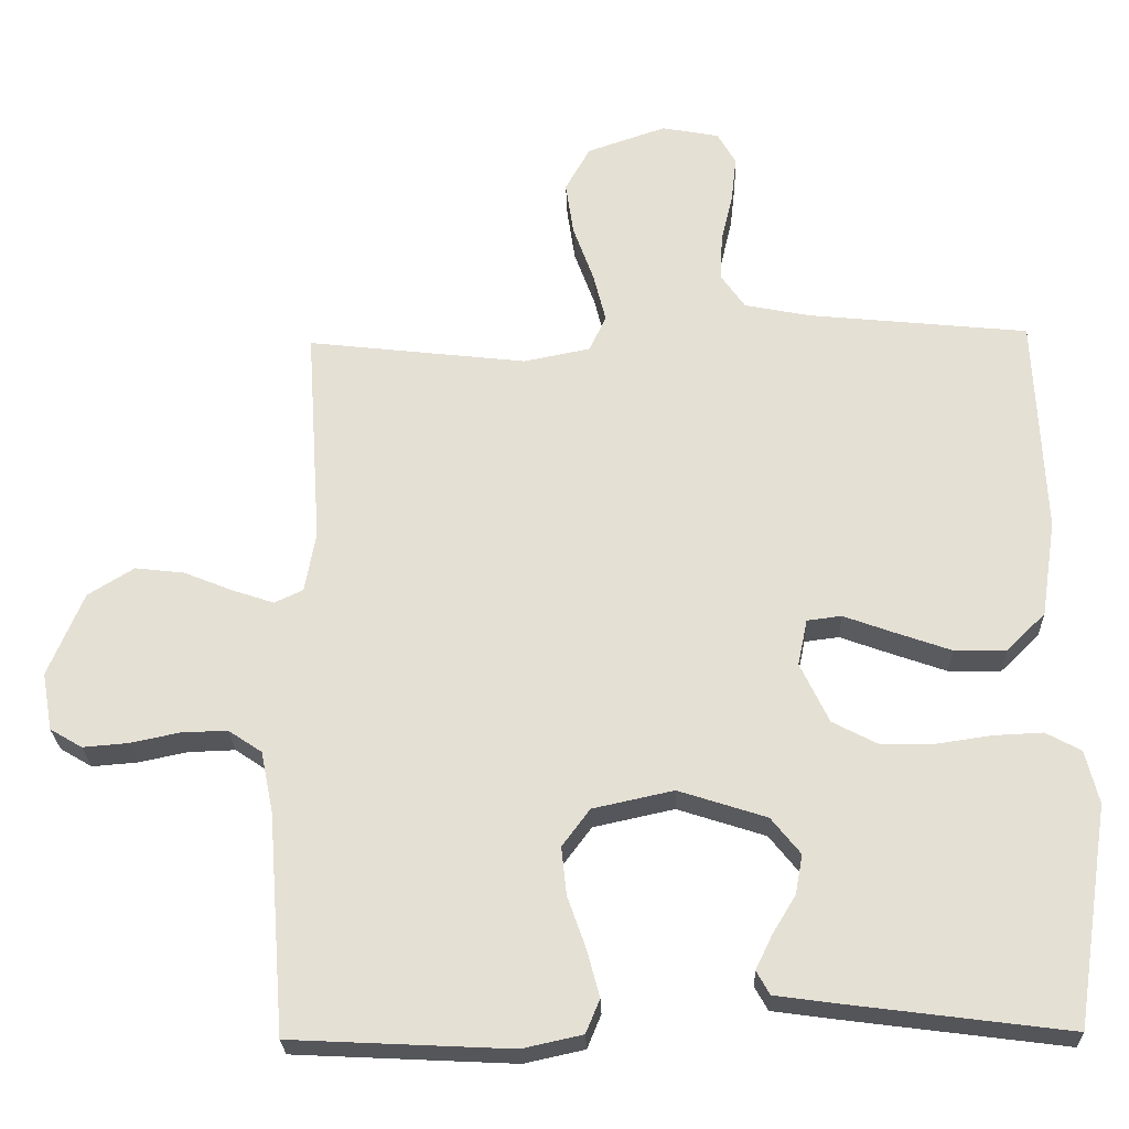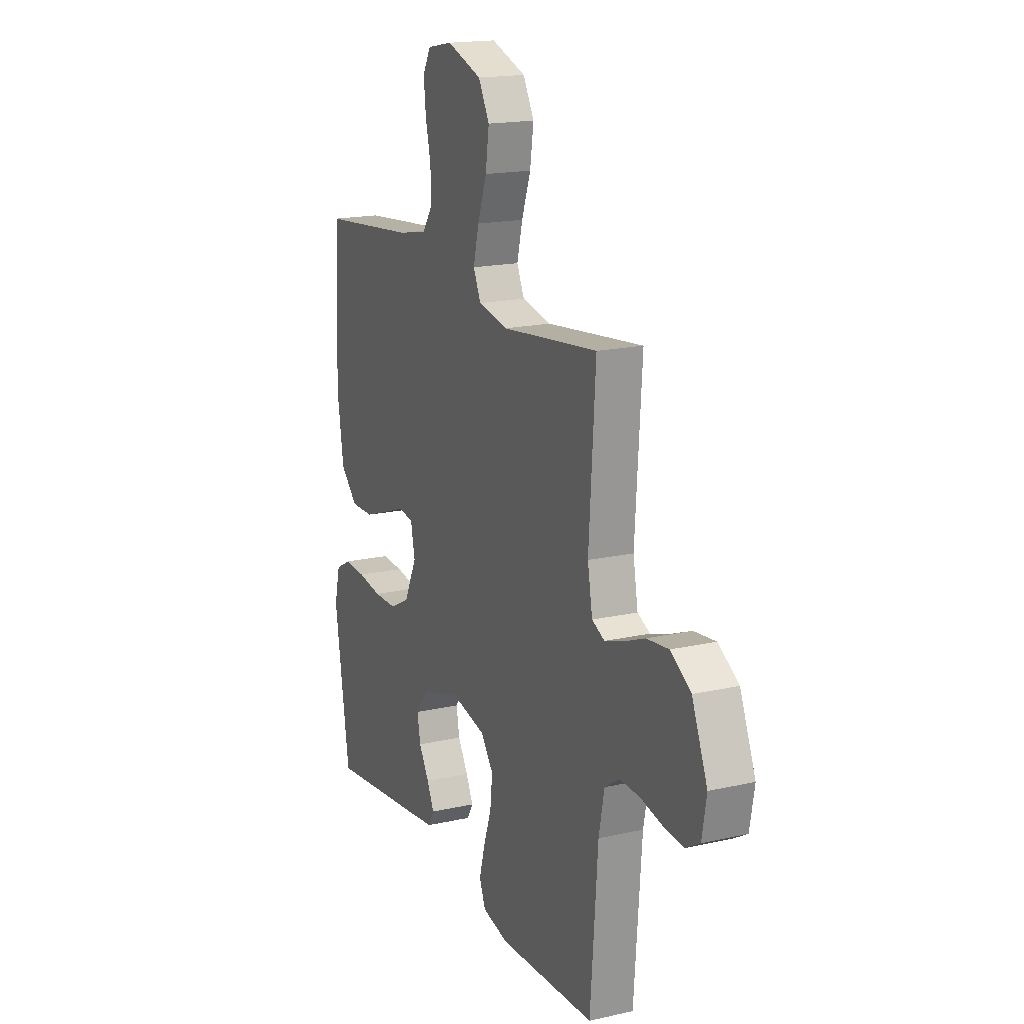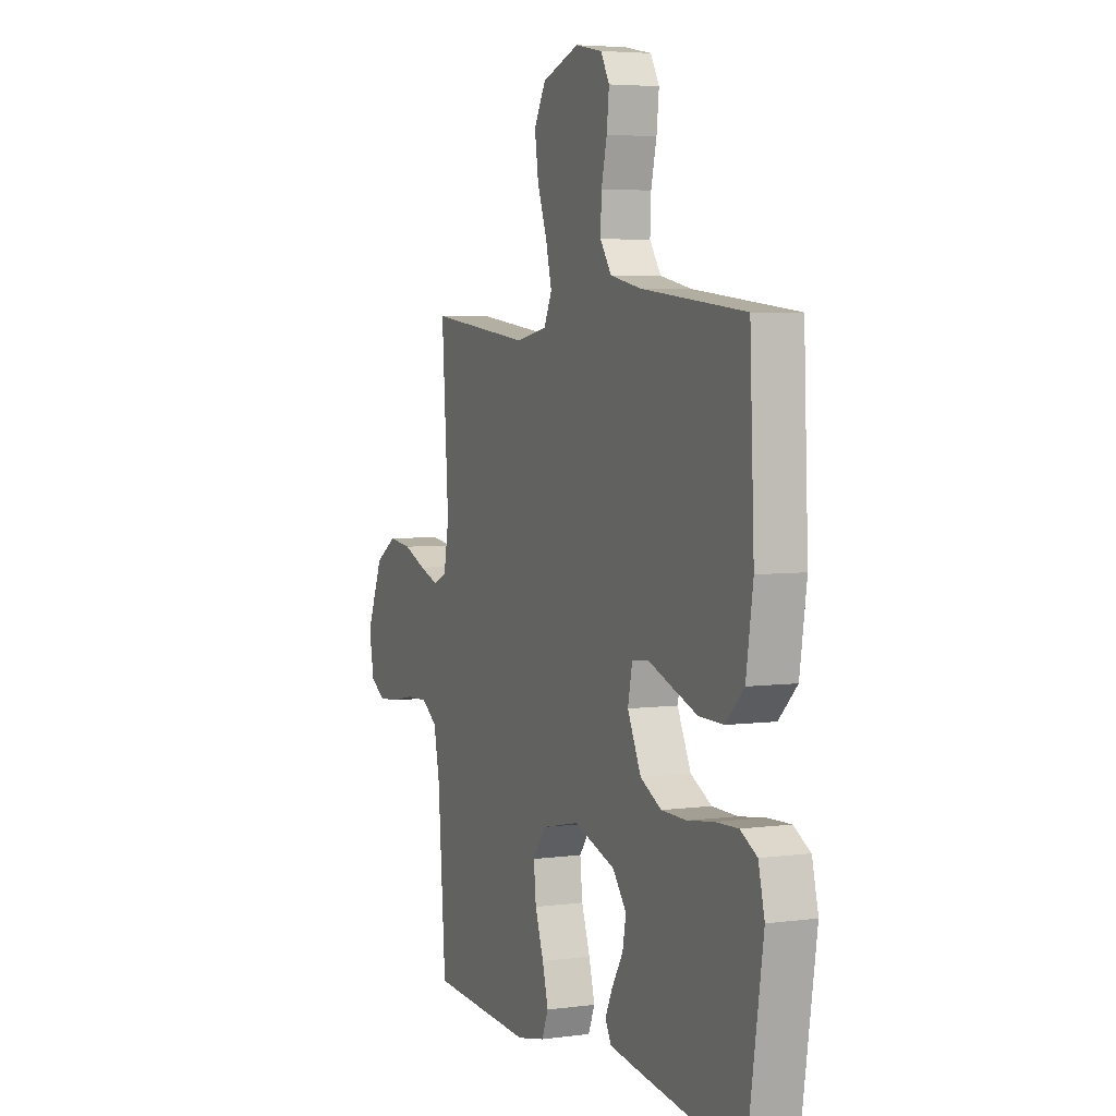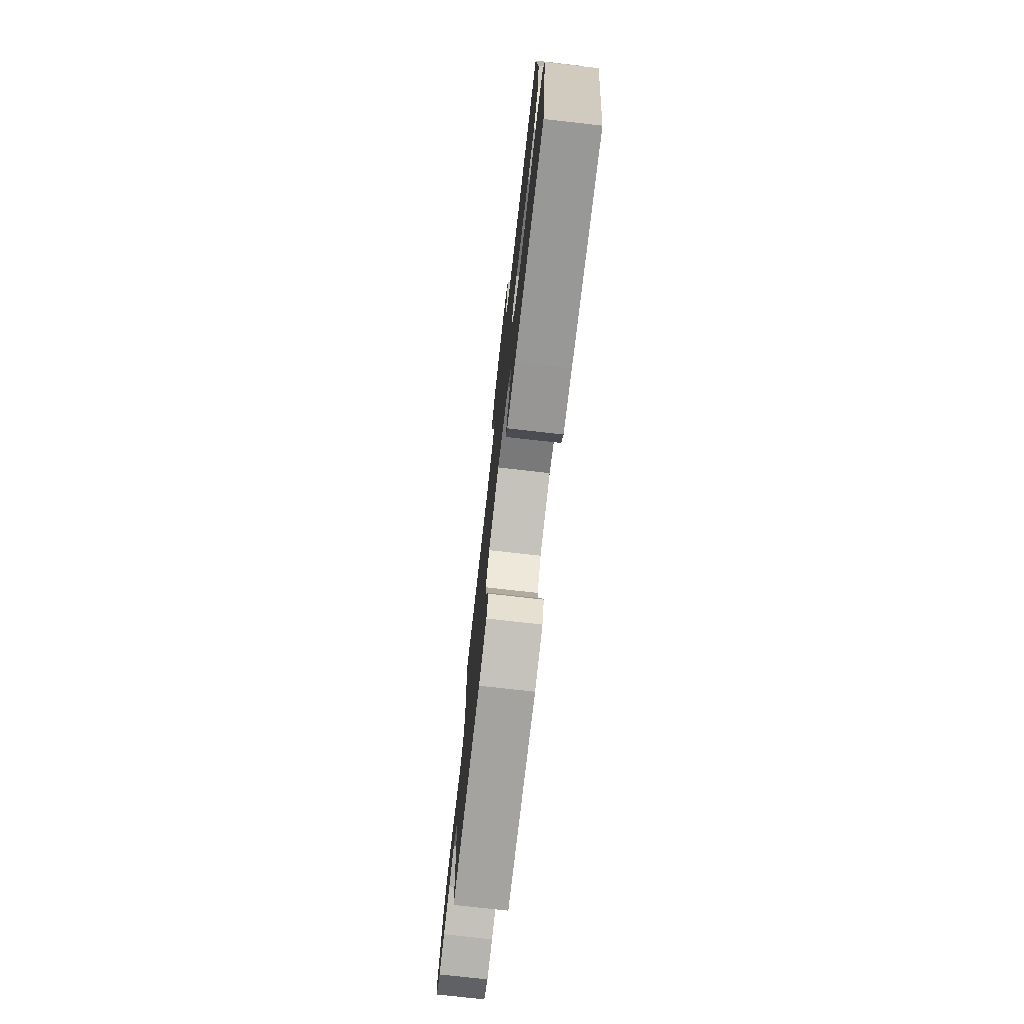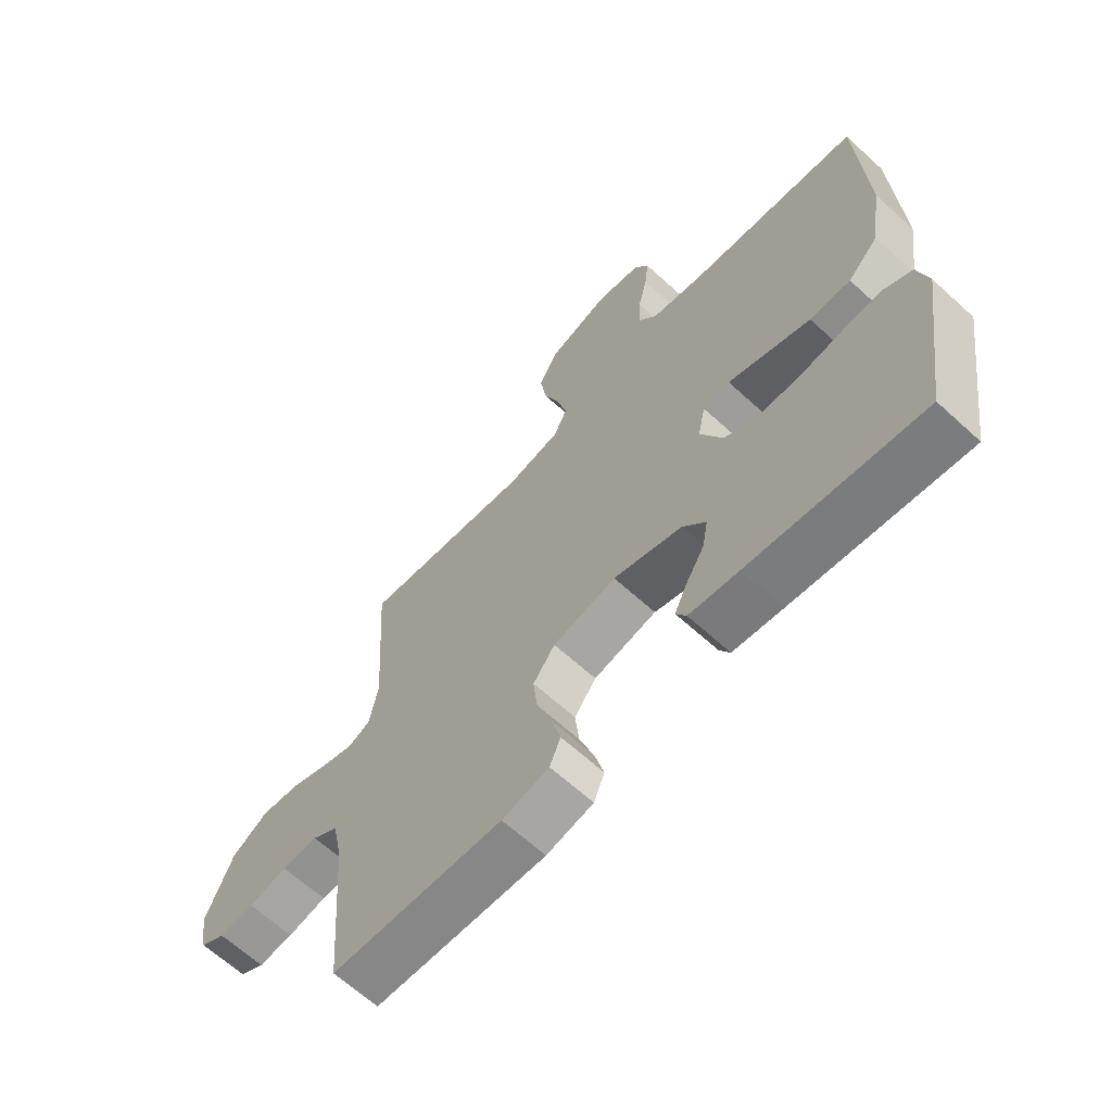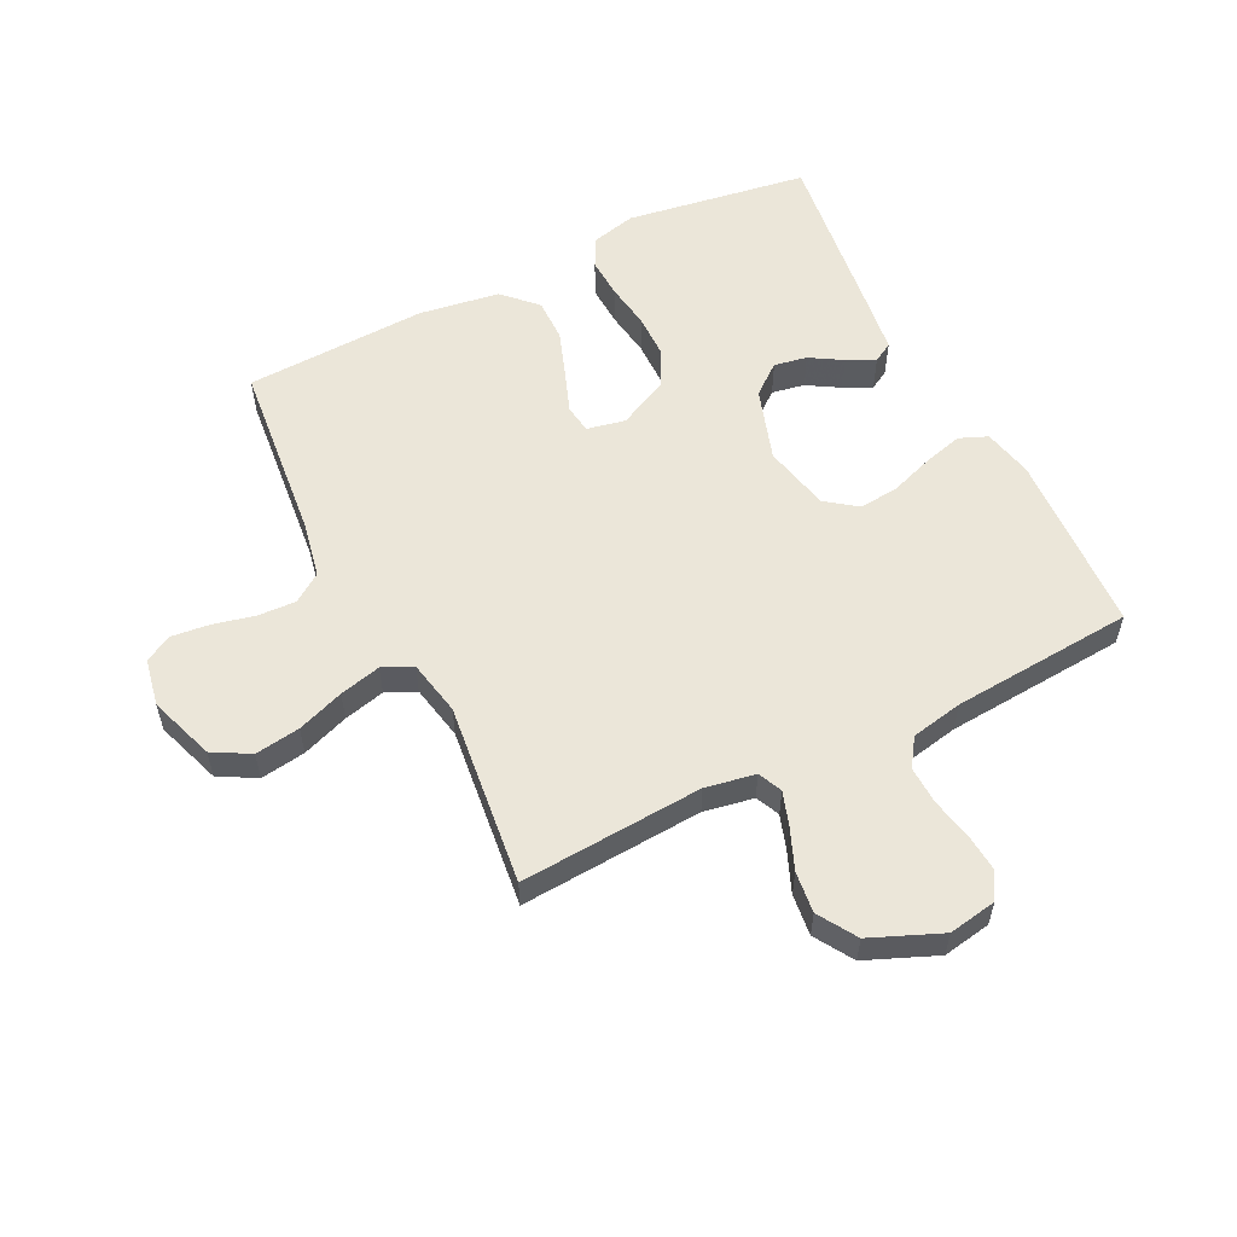
<metadata>
{"format":"obj","ext":"obj","renderer":"f3d","projection":"perspective","resolution":1024,"background":"white","views":[{"elev":-25.3,"azim":-178.1,"up":"+Z"},{"elev":17.7,"azim":66.0,"up":"+Z"},{"elev":4.8,"azim":-113.0,"up":"+Z"},{"elev":-75.9,"azim":-96.4,"up":"+Z"},{"elev":-64.8,"azim":-132.6,"up":"+Z"},{"elev":56.3,"azim":63.5,"up":"+Y"}]}
</metadata>
<code>
v 0.5 0.07 -0.5
v 0.2 0.07 -0.515
v 0.118 0.07 -0.497
v 0.099 0.07 -0.451
v 0.116 0.07 -0.387
v 0.141 0.07 -0.316
v 0.148 0.07 -0.25
v 0.11 0.07 -0.199
v 0 0.07 -0.175
v -0.12 0.07 -0.214
v -0.16 0.07 -0.264
v -0.15 0.07 -0.318
v -0.118 0.07 -0.371
v -0.096 0.07 -0.417
v -0.114 0.07 -0.449
v -0.2 0.07 -0.461
v -0.5 0.07 -0.5
v -0.546 0.07 -0.2
v -0.528 0.07 -0.127
v -0.48 0.07 -0.101
v -0.413 0.07 -0.104
v -0.338 0.07 -0.115
v -0.265 0.07 -0.114
v -0.204 0.07 -0.082
v -0.165 0.07 0
v -0.178 0.07 0.063
v -0.225 0.07 0.069
v -0.293 0.07 0.044
v -0.369 0.07 0.017
v -0.44 0.07 0.016
v -0.493 0.07 0.068
v -0.513 0.07 0.2
v -0.5 0.07 0.5
v -0.2 0.07 0.531
v -0.11 0.07 0.549
v -0.077 0.07 0.596
v -0.08 0.07 0.659
v -0.096 0.07 0.727
v -0.103 0.07 0.79
v -0.078 0.07 0.834
v 0 0.07 0.849
v 0.108 0.07 0.812
v 0.142 0.07 0.751
v 0.131 0.07 0.677
v 0.103 0.07 0.6
v 0.086 0.07 0.532
v 0.109 0.07 0.483
v 0.2 0.07 0.465
v 0.5 0.07 0.5
v 0.48 0.07 0.2
v 0.495 0.07 0.118
v 0.534 0.07 0.1
v 0.591 0.07 0.119
v 0.657 0.07 0.146
v 0.725 0.07 0.154
v 0.788 0.07 0.115
v 0.836 0.07 0
v 0.822 0.07 -0.079
v 0.778 0.07 -0.105
v 0.717 0.07 -0.1
v 0.649 0.07 -0.086
v 0.586 0.07 -0.084
v 0.54 0.07 -0.115
v 0.523 0.07 -0.2
v 0.5 0 -0.5
v 0.2 0 -0.515
v 0.118 0 -0.497
v 0.099 0 -0.451
v 0.116 0 -0.387
v 0.141 0 -0.316
v 0.148 0 -0.25
v 0.11 0 -0.199
v 0 0 -0.175
v -0.12 0 -0.214
v -0.16 0 -0.264
v -0.15 0 -0.318
v -0.118 0 -0.371
v -0.096 0 -0.417
v -0.114 0 -0.449
v -0.2 0 -0.461
v -0.5 0 -0.5
v -0.546 0 -0.2
v -0.528 0 -0.127
v -0.48 0 -0.101
v -0.413 0 -0.104
v -0.338 0 -0.115
v -0.265 0 -0.114
v -0.204 0 -0.082
v -0.165 0 0
v -0.178 0 0.063
v -0.225 0 0.069
v -0.293 0 0.044
v -0.369 0 0.017
v -0.44 0 0.016
v -0.493 0 0.068
v -0.513 0 0.2
v -0.5 0 0.5
v -0.2 0 0.531
v -0.11 0 0.549
v -0.077 0 0.596
v -0.08 0 0.659
v -0.096 0 0.727
v -0.103 0 0.79
v -0.078 0 0.834
v 0 0 0.849
v 0.108 0 0.812
v 0.142 0 0.751
v 0.131 0 0.677
v 0.103 0 0.6
v 0.086 0 0.532
v 0.109 0 0.483
v 0.2 0 0.465
v 0.5 0 0.5
v 0.48 0 0.2
v 0.495 0 0.118
v 0.534 0 0.1
v 0.591 0 0.119
v 0.657 0 0.146
v 0.725 0 0.154
v 0.788 0 0.115
v 0.836 0 0
v 0.822 0 -0.079
v 0.778 0 -0.105
v 0.717 0 -0.1
v 0.649 0 -0.086
v 0.586 0 -0.084
v 0.54 0 -0.115
v 0.523 0 -0.2
f 59 60 61
f 58 59 61
f 57 58 61
f 56 57 61
f 55 56 61
f 54 55 61
f 53 54 61
f 52 53 61 62
f 51 52 62 63
f 48 49 50
f 47 48 50 51
f 43 44 45
f 42 43 45
f 41 42 45
f 40 41 45
f 39 40 45
f 38 39 45
f 37 38 45
f 36 37 45 46
f 35 36 46 47
f 32 33 34
f 31 32 34
f 30 31 34
f 29 30 34
f 28 29 34
f 27 28 34
f 35 47 51
f 34 35 51
f 27 34 51
f 26 27 51
f 20 21 22
f 19 20 22
f 18 19 22
f 17 18 22
f 16 17 22
f 15 16 22
f 14 15 22
f 13 14 22
f 12 13 22
f 11 12 22 23
f 10 11 23 24
f 4 5 6
f 3 4 6
f 2 3 6
f 1 2 6
f 64 1 6
f 64 6 7
f 51 63 64
f 26 51 64
f 25 26 64
f 9 10 24 25
f 8 9 25 64
f 7 8 64
f 125 124 123
f 125 123 122
f 125 122 121
f 125 121 120
f 125 120 119
f 125 119 118
f 125 118 117
f 126 125 117 116
f 127 126 116 115
f 114 113 112
f 115 114 112 111
f 109 108 107
f 109 107 106
f 109 106 105
f 109 105 104
f 109 104 103
f 109 103 102
f 109 102 101
f 110 109 101 100
f 111 110 100 99
f 98 97 96
f 98 96 95
f 98 95 94
f 98 94 93
f 98 93 92
f 98 92 91
f 115 111 99
f 115 99 98
f 115 98 91
f 115 91 90
f 86 85 84
f 86 84 83
f 86 83 82
f 86 82 81
f 86 81 80
f 86 80 79
f 86 79 78
f 86 78 77
f 86 77 76
f 87 86 76 75
f 88 87 75 74
f 70 69 68
f 70 68 67
f 70 67 66
f 70 66 65
f 70 65 128
f 71 70 128
f 128 127 115
f 128 115 90
f 128 90 89
f 89 88 74 73
f 128 89 73 72
f 128 72 71
f 1 65 66 2
f 2 66 67 3
f 3 67 68 4
f 4 68 69 5
f 5 69 70 6
f 6 70 71 7
f 7 71 72 8
f 8 72 73 9
f 9 73 74 10
f 10 74 75 11
f 11 75 76 12
f 12 76 77 13
f 13 77 78 14
f 14 78 79 15
f 15 79 80 16
f 16 80 81 17
f 17 81 82 18
f 18 82 83 19
f 19 83 84 20
f 20 84 85 21
f 21 85 86 22
f 22 86 87 23
f 23 87 88 24
f 24 88 89 25
f 25 89 90 26
f 26 90 91 27
f 27 91 92 28
f 28 92 93 29
f 29 93 94 30
f 30 94 95 31
f 31 95 96 32
f 32 96 97 33
f 33 97 98 34
f 34 98 99 35
f 35 99 100 36
f 36 100 101 37
f 37 101 102 38
f 38 102 103 39
f 39 103 104 40
f 40 104 105 41
f 41 105 106 42
f 42 106 107 43
f 43 107 108 44
f 44 108 109 45
f 45 109 110 46
f 46 110 111 47
f 47 111 112 48
f 48 112 113 49
f 49 113 114 50
f 50 114 115 51
f 51 115 116 52
f 52 116 117 53
f 53 117 118 54
f 54 118 119 55
f 55 119 120 56
f 56 120 121 57
f 57 121 122 58
f 58 122 123 59
f 59 123 124 60
f 60 124 125 61
f 61 125 126 62
f 62 126 127 63
f 63 127 128 64
f 64 128 65 1

</code>
